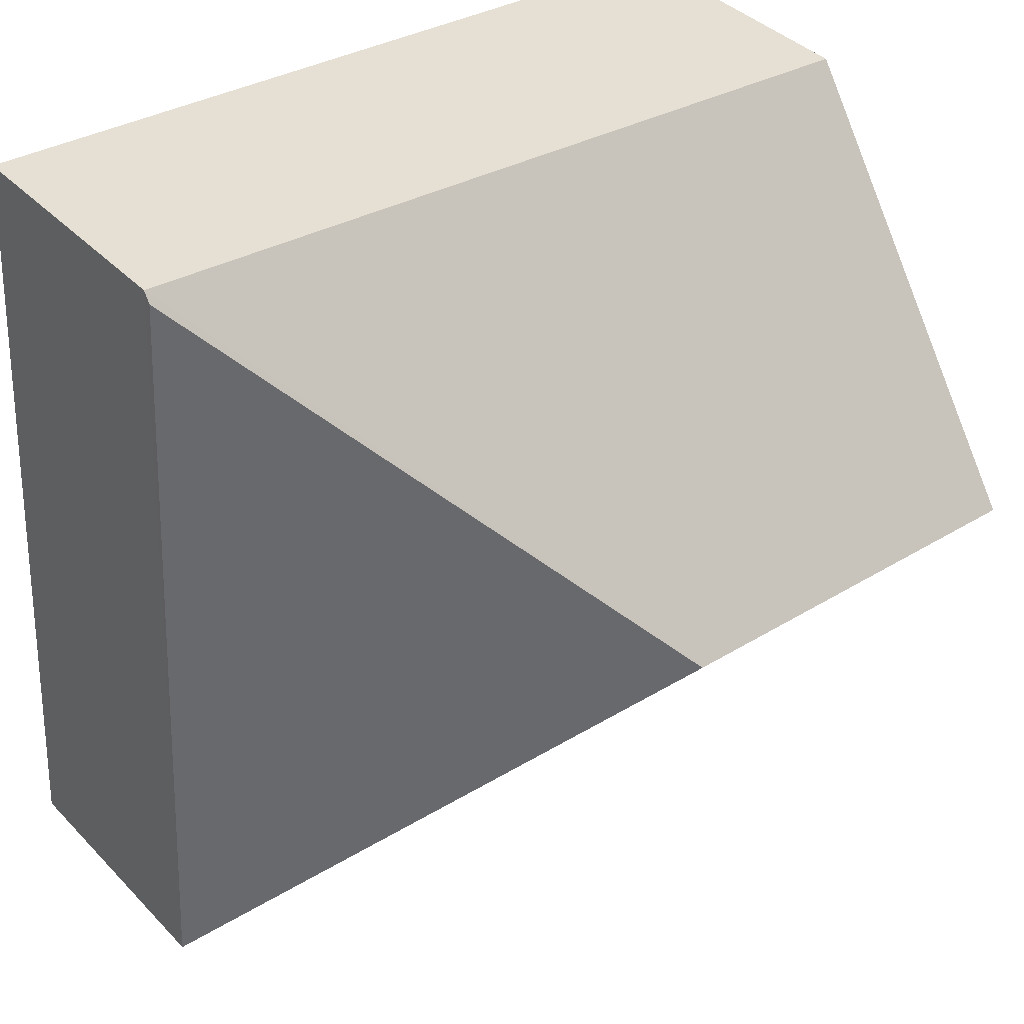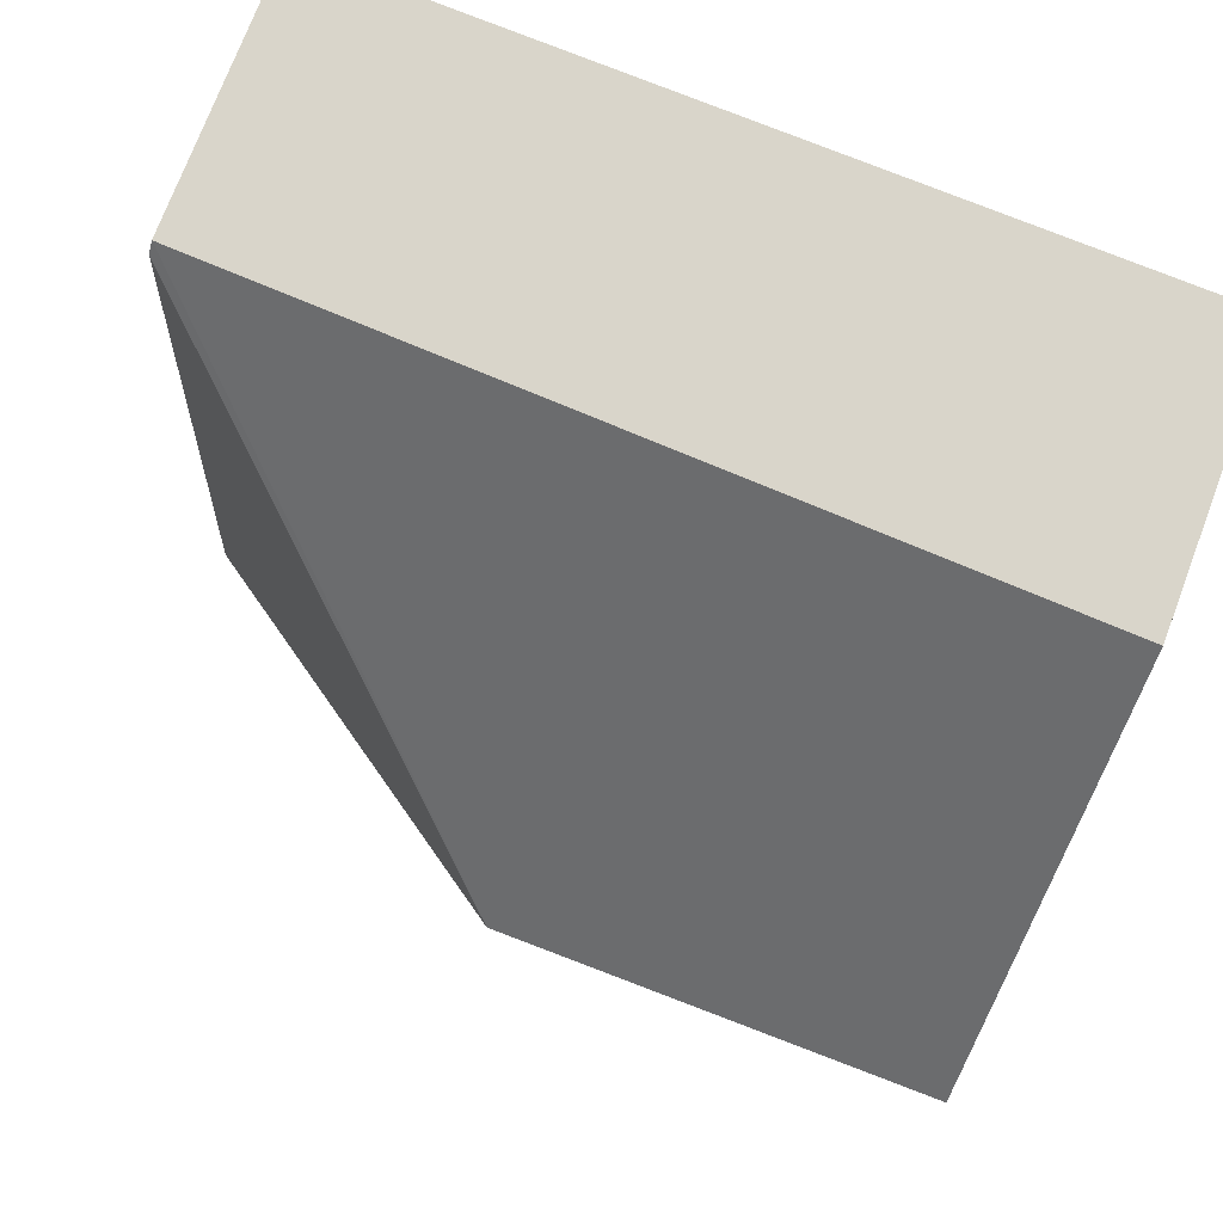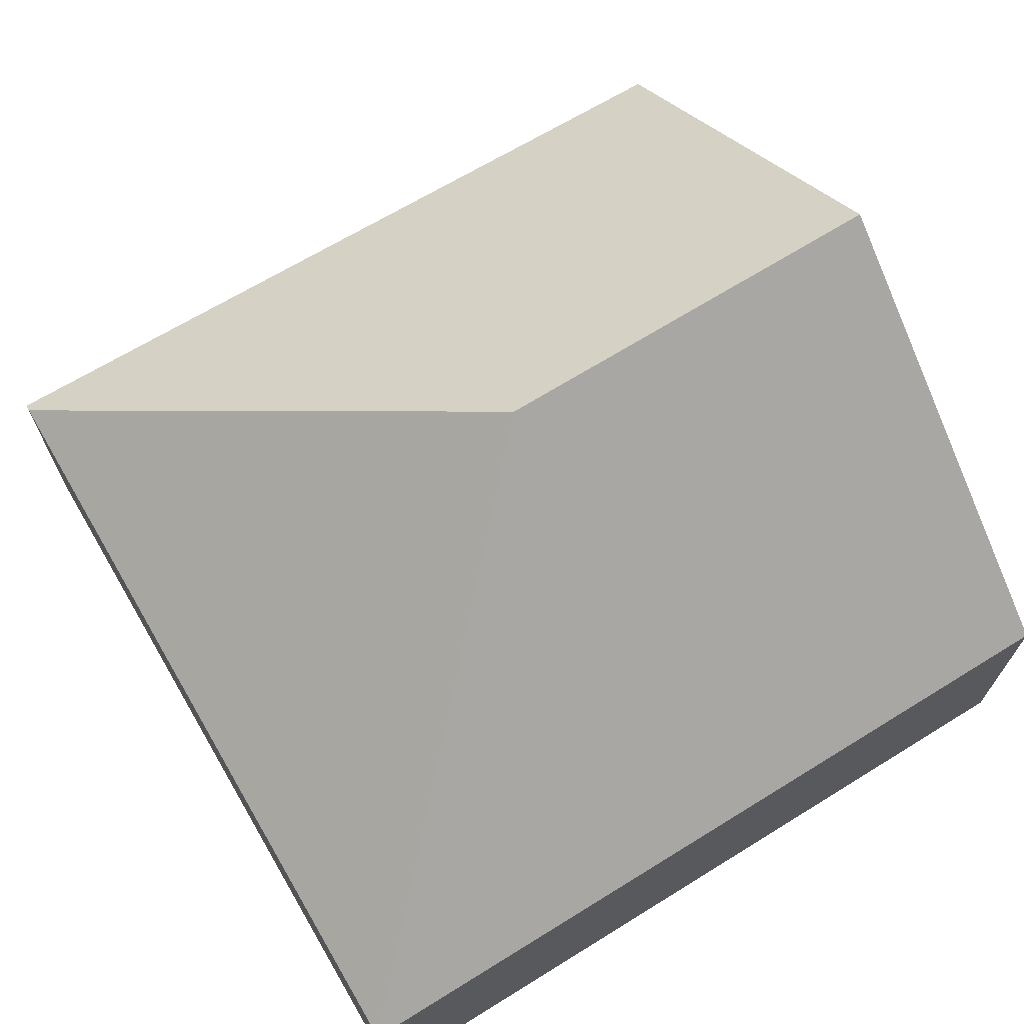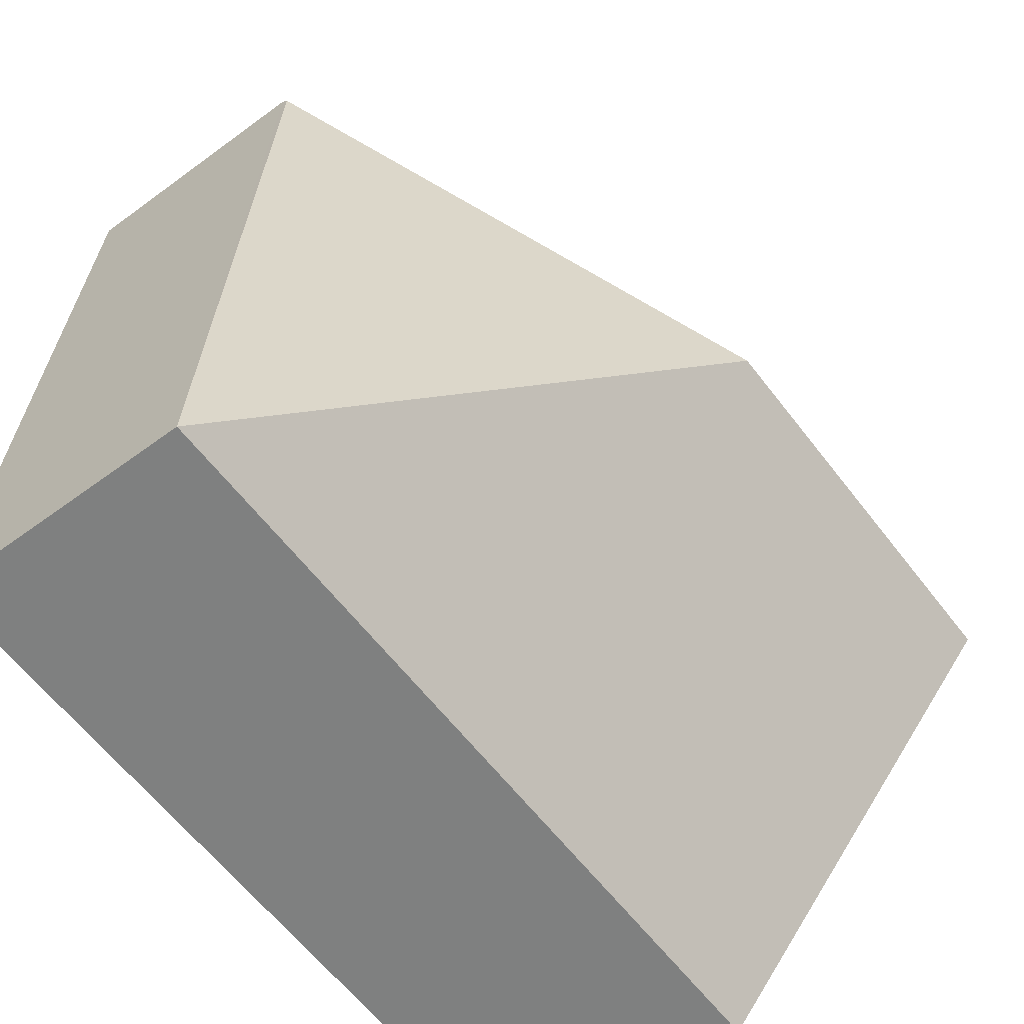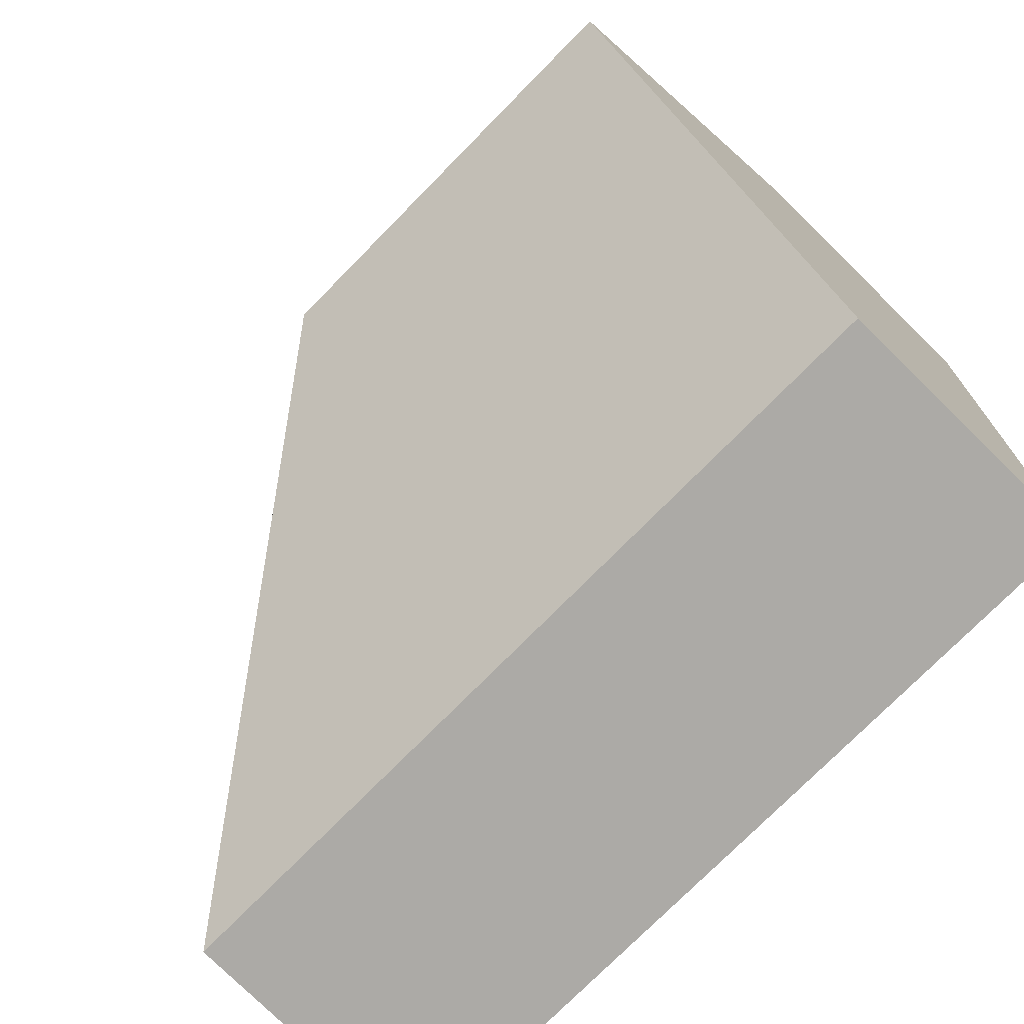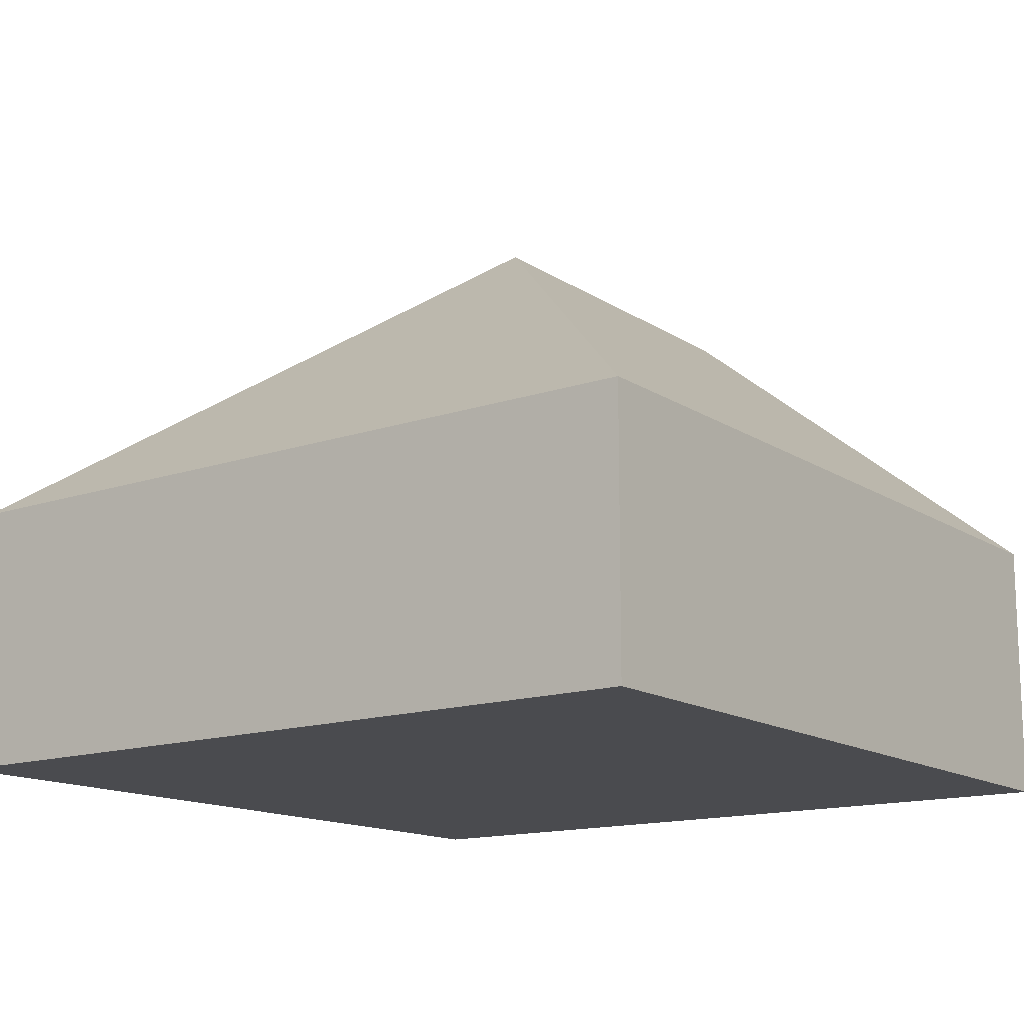
<metadata>
{"format":"obj","ext":"obj","renderer":"f3d","projection":"perspective","resolution":1024,"background":"white","views":[{"elev":39.4,"azim":141.3,"up":"+Z"},{"elev":73.7,"azim":-159.3,"up":"+Z"},{"elev":69.7,"azim":146.4,"up":"+Y"},{"elev":-58.6,"azim":127.3,"up":"+Z"},{"elev":-77.5,"azim":-134.5,"up":"+Z"},{"elev":-14.3,"azim":123.7,"up":"+Y"}]}
</metadata>
<code>
v  2.052 2.834 -1.812
v  3.874 1.293 0.183
v  4.096 1.293 -3.679
v  3.871 1.255 0.232
v  0.165 1.293 -3.809
v  0.081 2.834 -1.877
v  0 1.337 8.187e-17
v  0.165 2.332e-16 -3.809
v  0.081 1.149e-16 -1.877
v  0 0 0
v  3.871 -1.421e-17 0.232
v  4.096 2.253e-16 -3.679
v  3.874 -1.121e-17 0.183
g defaultobject
f 1 2 3
f 1 4 2
f 5 1 3
f 1 5 6
f 7 1 6
f 1 7 4
f 8 6 5
f 6 8 9
f 6 9 7
f 7 9 10
f 10 4 7
f 4 10 11
f 4 3 2
f 3 4 11
f 3 11 12
f 12 11 13
f 12 5 3
f 5 12 8
f 9 11 10
f 11 9 8
f 11 8 12
f 11 12 13

</code>
